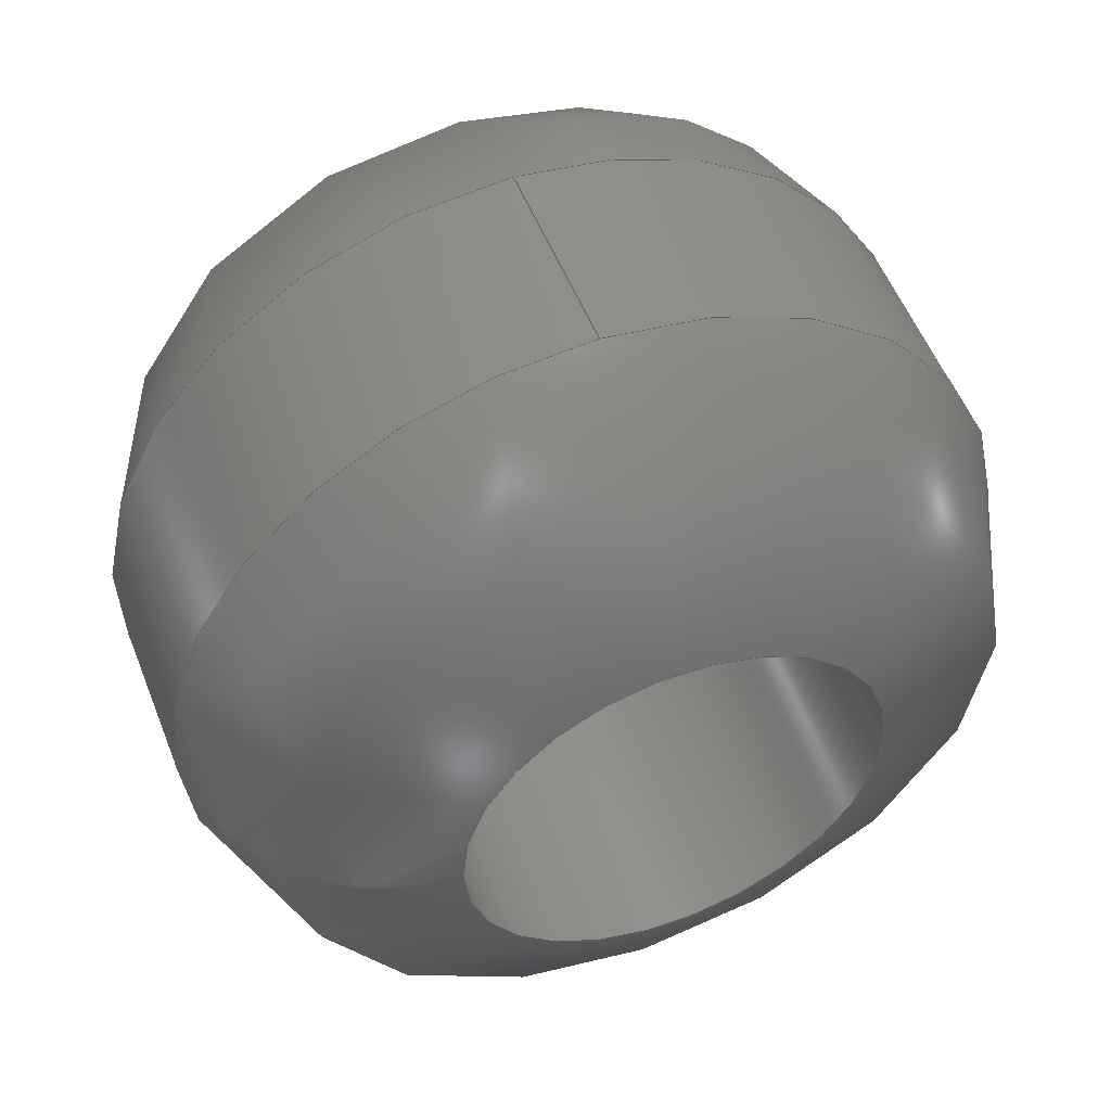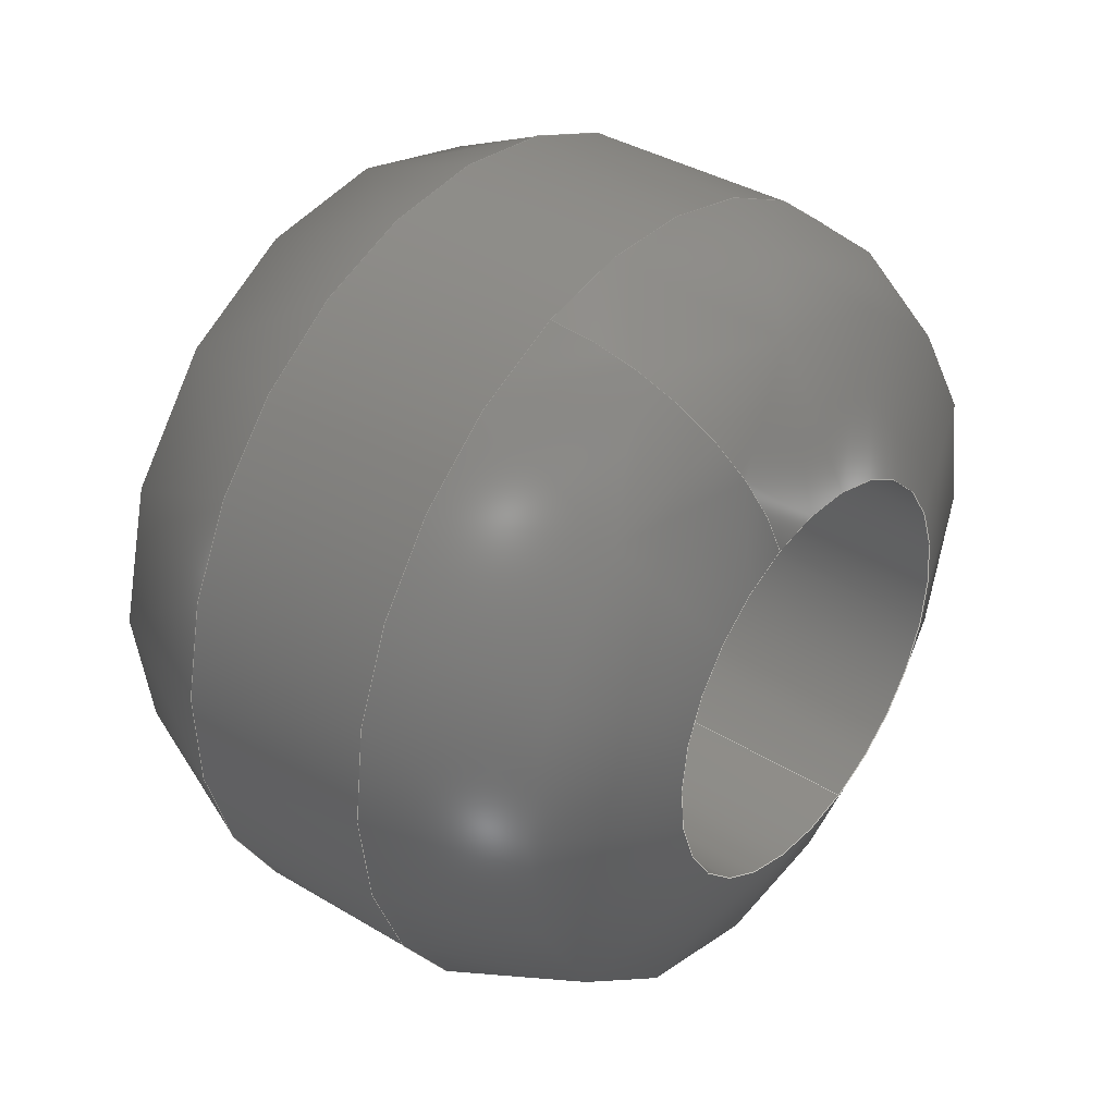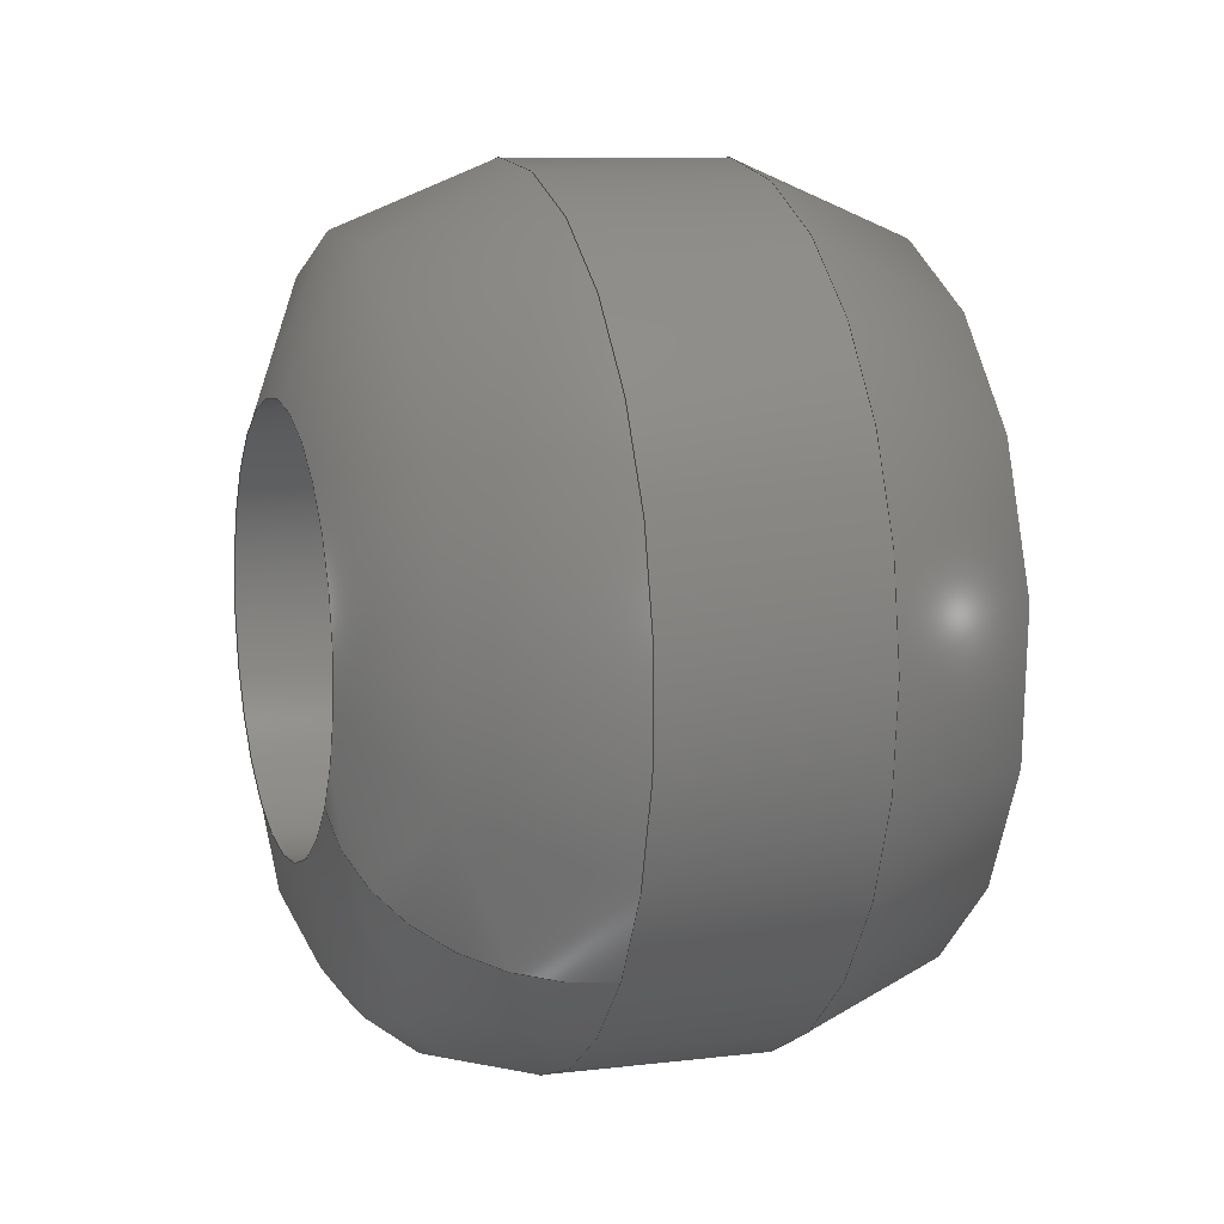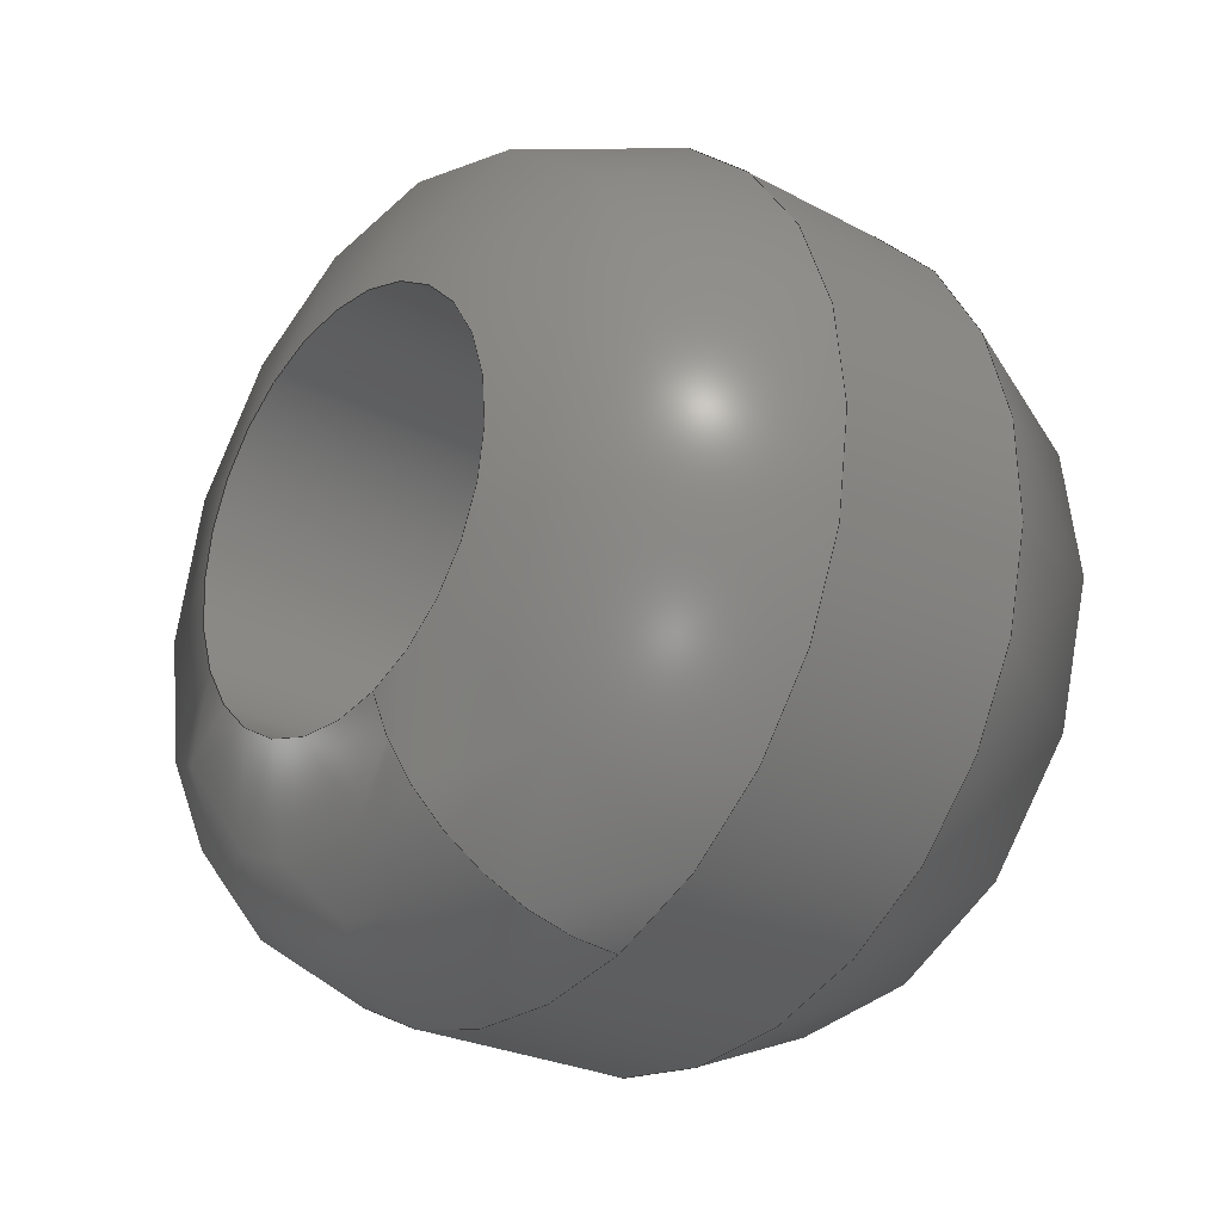
<metadata>
{"format":"step","ext":"step","renderer":"f3d","projection":"perspective","resolution":1024,"background":"white","views":[{"elev":51.6,"azim":54.1,"up":"+Y"},{"elev":61.5,"azim":36.2,"up":"+Z"},{"elev":-44.9,"azim":-10.9,"up":"+Z"},{"elev":-49.7,"azim":-37.9,"up":"+Z"}]}
</metadata>
<code>
ISO-10303-21;
DATA;
#1=MECHANICAL_DESIGN_GEOMETRIC_PRESENTATION_REPRESENTATION('',(#4),#204);
#2=SHAPE_REPRESENTATION_RELATIONSHIP('SRR','None',#211,#3);
#3=ADVANCED_BREP_SHAPE_REPRESENTATION('',(#5),#203);
#4=STYLED_ITEM('',(#221),#5);
#5=MANIFOLD_SOLID_BREP('\X2\5B9e+04F53\X0\1',#75);
#6=LINE('',#165,#8);
#7=LINE('',#200,#9);
#8=VECTOR('',#114,2);
#9=VECTOR('',#125,1);
#10=CYLINDRICAL_SURFACE('',#94,2);
#11=CYLINDRICAL_SURFACE('',#99,1);
#12=FACE_OUTER_BOUND('',#16,.T.);
#13=FACE_OUTER_BOUND('',#17,.T.);
#14=FACE_OUTER_BOUND('',#18,.T.);
#15=FACE_OUTER_BOUND('',#19,.T.);
#16=EDGE_LOOP('',(#47,#48,#49,#50,#51,#52));
#17=EDGE_LOOP('',(#53,#54,#55,#56,#57,#58));
#18=EDGE_LOOP('',(#59,#60,#61,#62,#63));
#19=EDGE_LOOP('',(#64,#65,#66,#67,#68));
#20=CIRCLE('',#89,2);
#21=CIRCLE('',#90,1);
#22=CIRCLE('',#91,1);
#23=CIRCLE('',#92,1);
#24=CIRCLE('',#93,2);
#25=CIRCLE('',#95,2);
#26=CIRCLE('',#96,2);
#27=CIRCLE('',#97,1);
#28=CIRCLE('',#98,1);
#29=VERTEX_POINT('',#154);
#30=VERTEX_POINT('',#155);
#31=VERTEX_POINT('',#157);
#32=VERTEX_POINT('',#159);
#33=VERTEX_POINT('',#164);
#34=VERTEX_POINT('',#166);
#35=VERTEX_POINT('',#196);
#36=EDGE_CURVE('',#29,#30,#20,.T.);
#37=EDGE_CURVE('',#30,#31,#21,.T.);
#38=EDGE_CURVE('',#31,#32,#22,.T.);
#39=EDGE_CURVE('',#32,#31,#23,.T.);
#40=EDGE_CURVE('',#30,#29,#24,.T.);
#41=EDGE_CURVE('',#29,#33,#6,.T.);
#42=EDGE_CURVE('',#34,#33,#25,.T.);
#43=EDGE_CURVE('',#33,#34,#26,.T.);
#44=EDGE_CURVE('',#34,#35,#27,.T.);
#45=EDGE_CURVE('',#35,#35,#28,.T.);
#46=EDGE_CURVE('',#35,#32,#7,.T.);
#47=ORIENTED_EDGE('',*,*,#36,.T.);
#48=ORIENTED_EDGE('',*,*,#37,.T.);
#49=ORIENTED_EDGE('',*,*,#38,.T.);
#50=ORIENTED_EDGE('',*,*,#39,.T.);
#51=ORIENTED_EDGE('',*,*,#37,.F.);
#52=ORIENTED_EDGE('',*,*,#40,.T.);
#53=ORIENTED_EDGE('',*,*,#36,.F.);
#54=ORIENTED_EDGE('',*,*,#41,.T.);
#55=ORIENTED_EDGE('',*,*,#42,.F.);
#56=ORIENTED_EDGE('',*,*,#43,.F.);
#57=ORIENTED_EDGE('',*,*,#41,.F.);
#58=ORIENTED_EDGE('',*,*,#40,.F.);
#59=ORIENTED_EDGE('',*,*,#42,.T.);
#60=ORIENTED_EDGE('',*,*,#43,.T.);
#61=ORIENTED_EDGE('',*,*,#44,.T.);
#62=ORIENTED_EDGE('',*,*,#45,.T.);
#63=ORIENTED_EDGE('',*,*,#44,.F.);
#64=ORIENTED_EDGE('',*,*,#45,.F.);
#65=ORIENTED_EDGE('',*,*,#46,.T.);
#66=ORIENTED_EDGE('',*,*,#38,.F.);
#67=ORIENTED_EDGE('',*,*,#39,.F.);
#68=ORIENTED_EDGE('',*,*,#46,.F.);
#69=(
BOUNDED_SURFACE()
B_SPLINE_SURFACE(2,2,((#127,#128,#129,#130,#131,#132,#133,#134,#135),(#136,
#137,#138,#139,#140,#141,#142,#143,#144),(#145,#146,#147,#148,#149,#150,
#151,#152,#153)),.UNSPECIFIED.,.F.,.T.,.F.)
B_SPLINE_SURFACE_WITH_KNOTS((3,3),(3,2,2,2,3),(-3.037e-15,1.571),
(-3.142,-1.571,0,1.571,3.142),
 .UNSPECIFIED.)
GEOMETRIC_REPRESENTATION_ITEM()
RATIONAL_B_SPLINE_SURFACE(((1,0.7071,1,0.7071,1,
0.7071,1,0.7071,1),(0.7071,0.5,
0.7071,0.5,0.7071,0.5,
0.7071,0.5,0.7071),(1,0.7071,
1,0.7071,1,0.7071,1,0.7071,1)))
REPRESENTATION_ITEM('')
SURFACE()
);
#70=(
BOUNDED_SURFACE()
B_SPLINE_SURFACE(2,2,((#169,#170,#171,#172,#173,#174,#175,#176,#177),(#178,
#179,#180,#181,#182,#183,#184,#185,#186),(#187,#188,#189,#190,#191,#192,
#193,#194,#195)),.UNSPECIFIED.,.F.,.T.,.F.)
B_SPLINE_SURFACE_WITH_KNOTS((3,3),(3,2,2,2,3),(-1.068e-14,1.571),
(-3.142,-1.571,0,1.571,3.142),
 .UNSPECIFIED.)
GEOMETRIC_REPRESENTATION_ITEM()
RATIONAL_B_SPLINE_SURFACE(((1,0.7071,1,0.7071,1,
0.7071,1,0.7071,1),(0.7071,0.5,
0.7071,0.5,0.7071,0.5,
0.7071,0.5,0.7071),(1,0.7071,
1,0.7071,1,0.7071,1,0.7071,1)))
REPRESENTATION_ITEM('')
SURFACE()
);
#71=ADVANCED_FACE('',(#12),#69,.F.);
#72=ADVANCED_FACE('',(#13),#10,.T.);
#73=ADVANCED_FACE('',(#14),#70,.F.);
#74=ADVANCED_FACE('',(#15),#11,.F.);
#75=CLOSED_SHELL('',(#71,#72,#73,#74));
#76=DERIVED_UNIT_ELEMENT(#78,1);
#77=DERIVED_UNIT_ELEMENT(#206,-3);
#78=(
MASS_UNIT()
NAMED_UNIT(*)
SI_UNIT(.KILO.,.GRAM.)
);
#79=DERIVED_UNIT((#76,#77));
#80=MEASURE_REPRESENTATION_ITEM('density measure',
POSITIVE_RATIO_MEASURE(7850),#79);
#81=PROPERTY_DEFINITION_REPRESENTATION(#86,#83);
#82=PROPERTY_DEFINITION_REPRESENTATION(#87,#84);
#83=REPRESENTATION('material name',(#85),#203);
#84=REPRESENTATION('density',(#80),#203);
#85=DESCRIPTIVE_REPRESENTATION_ITEM('\X2\94A2\X0\','\X2\94A2\X0\');
#86=PROPERTY_DEFINITION('material property','material name',#213);
#87=PROPERTY_DEFINITION('material property','density of part',#213);
#88=AXIS2_PLACEMENT_3D('placement',#126,#100,#101);
#89=AXIS2_PLACEMENT_3D('',#156,#102,#103);
#90=AXIS2_PLACEMENT_3D('',#158,#104,#105);
#91=AXIS2_PLACEMENT_3D('',#160,#106,#107);
#92=AXIS2_PLACEMENT_3D('',#161,#108,#109);
#93=AXIS2_PLACEMENT_3D('',#162,#110,#111);
#94=AXIS2_PLACEMENT_3D('',#163,#112,#113);
#95=AXIS2_PLACEMENT_3D('',#167,#115,#116);
#96=AXIS2_PLACEMENT_3D('',#168,#117,#118);
#97=AXIS2_PLACEMENT_3D('',#197,#119,#120);
#98=AXIS2_PLACEMENT_3D('',#198,#121,#122);
#99=AXIS2_PLACEMENT_3D('',#199,#123,#124);
#100=DIRECTION('axis',(0,0,1));
#101=DIRECTION('refdir',(1,0,0));
#102=DIRECTION('center_axis',(0.9659,-7.329e-15,0.2588));
#103=DIRECTION('ref_axis',(-7.595e-15,-1,2.994e-17));
#104=DIRECTION('center_axis',(7.24e-15,1,2.084e-15));
#105=DIRECTION('ref_axis',(-0.2588,-1.388e-16,0.9659));
#106=DIRECTION('center_axis',(-0.9659,7.329e-15,-0.2588));
#107=DIRECTION('ref_axis',(-0.2588,1.53e-17,0.9659));
#108=DIRECTION('center_axis',(-0.9659,7.329e-15,-0.2588));
#109=DIRECTION('ref_axis',(-0.2588,1.53e-17,0.9659));
#110=DIRECTION('center_axis',(0.9659,-7.329e-15,0.2588));
#111=DIRECTION('ref_axis',(-7.595e-15,-1,2.994e-17));
#112=DIRECTION('center_axis',(0.9659,-7.466e-15,0.2588));
#113=DIRECTION('ref_axis',(-7.725e-15,-1,-1.392e-17));
#114=DIRECTION('',(-0.9659,7.466e-15,-0.2588));
#115=DIRECTION('center_axis',(-0.9659,7.329e-15,-0.2588));
#116=DIRECTION('ref_axis',(-7.541e-15,-1,-1.701e-16));
#117=DIRECTION('center_axis',(-0.9659,7.329e-15,-0.2588));
#118=DIRECTION('ref_axis',(-7.541e-15,-1,-1.701e-16));
#119=DIRECTION('center_axis',(8.561e-15,1,2.15e-15));
#120=DIRECTION('ref_axis',(0.2588,-1.388e-16,-0.9659));
#121=DIRECTION('center_axis',(0.9659,-7.329e-15,0.2588));
#122=DIRECTION('ref_axis',(-0.2588,1.53e-17,0.9659));
#123=DIRECTION('center_axis',(0.9659,-5.353e-17,0.2588));
#124=DIRECTION('ref_axis',(-0.2588,1.53e-17,0.9659));
#125=DIRECTION('',(0.9659,-5.353e-17,0.2588));
#126=CARTESIAN_POINT('',(0,0,0));
#127=CARTESIAN_POINT('Ctrl Pts',(8.206,1.727,2.745));
#128=CARTESIAN_POINT('Ctrl Pts',(8.206,-0.2726,2.745));
#129=CARTESIAN_POINT('Ctrl Pts',(8.723,-0.2726,0.8135));
#130=CARTESIAN_POINT('Ctrl Pts',(9.241,-0.2726,-1.118));
#131=CARTESIAN_POINT('Ctrl Pts',(9.241,1.727,-1.118));
#132=CARTESIAN_POINT('Ctrl Pts',(9.241,3.727,-1.118));
#133=CARTESIAN_POINT('Ctrl Pts',(8.723,3.727,0.8135));
#134=CARTESIAN_POINT('Ctrl Pts',(8.206,3.727,2.745));
#135=CARTESIAN_POINT('Ctrl Pts',(8.206,1.727,2.745));
#136=CARTESIAN_POINT('Ctrl Pts',(9.172,1.727,3.004));
#137=CARTESIAN_POINT('Ctrl Pts',(9.172,-0.2726,3.004));
#138=CARTESIAN_POINT('Ctrl Pts',(9.689,-0.2726,1.072));
#139=CARTESIAN_POINT('Ctrl Pts',(10.21,-0.2726,-0.8595));
#140=CARTESIAN_POINT('Ctrl Pts',(10.21,1.727,-0.8595));
#141=CARTESIAN_POINT('Ctrl Pts',(10.21,3.727,-0.8595));
#142=CARTESIAN_POINT('Ctrl Pts',(9.689,3.727,1.072));
#143=CARTESIAN_POINT('Ctrl Pts',(9.172,3.727,3.004));
#144=CARTESIAN_POINT('Ctrl Pts',(9.172,1.727,3.004));
#145=CARTESIAN_POINT('Ctrl Pts',(9.43,1.727,2.038));
#146=CARTESIAN_POINT('Ctrl Pts',(9.43,0.7274,2.038));
#147=CARTESIAN_POINT('Ctrl Pts',(9.689,0.7274,1.072));
#148=CARTESIAN_POINT('Ctrl Pts',(9.948,0.7274,0.1064));
#149=CARTESIAN_POINT('Ctrl Pts',(9.948,1.727,0.1064));
#150=CARTESIAN_POINT('Ctrl Pts',(9.948,2.727,0.1064));
#151=CARTESIAN_POINT('Ctrl Pts',(9.689,2.727,1.072));
#152=CARTESIAN_POINT('Ctrl Pts',(9.43,2.727,2.038));
#153=CARTESIAN_POINT('Ctrl Pts',(9.43,1.727,2.038));
#154=CARTESIAN_POINT('',(8.723,3.727,0.8135));
#155=CARTESIAN_POINT('',(8.206,1.727,2.745));
#156=CARTESIAN_POINT('Origin',(8.723,1.727,0.8135));
#157=CARTESIAN_POINT('',(9.43,1.727,2.038));
#158=CARTESIAN_POINT('Origin',(8.465,1.727,1.779));
#159=CARTESIAN_POINT('',(9.948,1.727,0.1064));
#160=CARTESIAN_POINT('Origin',(9.689,1.727,1.072));
#161=CARTESIAN_POINT('Origin',(9.689,1.727,1.072));
#162=CARTESIAN_POINT('Origin',(8.723,1.727,0.8135));
#163=CARTESIAN_POINT('Origin',(7.757,1.727,0.5547));
#164=CARTESIAN_POINT('',(7.757,3.727,0.5547));
#165=CARTESIAN_POINT('',(7.757,3.727,0.5547));
#166=CARTESIAN_POINT('',(8.275,1.727,-1.377));
#167=CARTESIAN_POINT('Origin',(7.757,1.727,0.5547));
#168=CARTESIAN_POINT('Origin',(7.757,1.727,0.5547));
#169=CARTESIAN_POINT('Ctrl Pts',(8.275,1.727,-1.377));
#170=CARTESIAN_POINT('Ctrl Pts',(8.275,-0.2726,-1.377));
#171=CARTESIAN_POINT('Ctrl Pts',(7.757,-0.2726,0.5547));
#172=CARTESIAN_POINT('Ctrl Pts',(7.24,-0.2726,2.487));
#173=CARTESIAN_POINT('Ctrl Pts',(7.24,1.727,2.487));
#174=CARTESIAN_POINT('Ctrl Pts',(7.24,3.727,2.487));
#175=CARTESIAN_POINT('Ctrl Pts',(7.757,3.727,0.5547));
#176=CARTESIAN_POINT('Ctrl Pts',(8.275,3.727,-1.377));
#177=CARTESIAN_POINT('Ctrl Pts',(8.275,1.727,-1.377));
#178=CARTESIAN_POINT('Ctrl Pts',(7.309,1.727,-1.636));
#179=CARTESIAN_POINT('Ctrl Pts',(7.309,-0.2726,-1.636));
#180=CARTESIAN_POINT('Ctrl Pts',(6.791,-0.2726,0.2959));
#181=CARTESIAN_POINT('Ctrl Pts',(6.274,-0.2726,2.228));
#182=CARTESIAN_POINT('Ctrl Pts',(6.274,1.727,2.228));
#183=CARTESIAN_POINT('Ctrl Pts',(6.274,3.727,2.228));
#184=CARTESIAN_POINT('Ctrl Pts',(6.791,3.727,0.2959));
#185=CARTESIAN_POINT('Ctrl Pts',(7.309,3.727,-1.636));
#186=CARTESIAN_POINT('Ctrl Pts',(7.309,1.727,-1.636));
#187=CARTESIAN_POINT('Ctrl Pts',(7.05,1.727,-0.67));
#188=CARTESIAN_POINT('Ctrl Pts',(7.05,0.7274,-0.67));
#189=CARTESIAN_POINT('Ctrl Pts',(6.791,0.7274,0.2959));
#190=CARTESIAN_POINT('Ctrl Pts',(6.533,0.7274,1.262));
#191=CARTESIAN_POINT('Ctrl Pts',(6.533,1.727,1.262));
#192=CARTESIAN_POINT('Ctrl Pts',(6.533,2.727,1.262));
#193=CARTESIAN_POINT('Ctrl Pts',(6.791,2.727,0.2959));
#194=CARTESIAN_POINT('Ctrl Pts',(7.05,2.727,-0.67));
#195=CARTESIAN_POINT('Ctrl Pts',(7.05,1.727,-0.67));
#196=CARTESIAN_POINT('',(7.05,1.727,-0.67));
#197=CARTESIAN_POINT('Origin',(8.016,1.727,-0.4112));
#198=CARTESIAN_POINT('Origin',(6.791,1.727,0.2959));
#199=CARTESIAN_POINT('Origin',(-6.505,1.727,-3.267));
#200=CARTESIAN_POINT('',(-6.246,1.727,-4.233));
#201=UNCERTAINTY_MEASURE_WITH_UNIT(LENGTH_MEASURE(0.01),#205,
'DISTANCE_ACCURACY_VALUE',
'Maximum model space distance between geometric entities at asserted c
onnectivities');
#202=UNCERTAINTY_MEASURE_WITH_UNIT(LENGTH_MEASURE(0.01),#205,
'DISTANCE_ACCURACY_VALUE',
'Maximum model space distance between geometric entities at asserted c
onnectivities');
#203=(
GEOMETRIC_REPRESENTATION_CONTEXT(3)
GLOBAL_UNCERTAINTY_ASSIGNED_CONTEXT((#201))
GLOBAL_UNIT_ASSIGNED_CONTEXT((#205,#207,#208))
REPRESENTATION_CONTEXT('','3D')
);
#204=(
GEOMETRIC_REPRESENTATION_CONTEXT(3)
GLOBAL_UNCERTAINTY_ASSIGNED_CONTEXT((#202))
GLOBAL_UNIT_ASSIGNED_CONTEXT((#205,#207,#208))
REPRESENTATION_CONTEXT('','3D')
);
#205=(
LENGTH_UNIT()
NAMED_UNIT(*)
SI_UNIT(.MILLI.,.METRE.)
);
#206=(
LENGTH_UNIT()
NAMED_UNIT(*)
SI_UNIT($,.METRE.)
);
#207=(
NAMED_UNIT(*)
PLANE_ANGLE_UNIT()
SI_UNIT($,.RADIAN.)
);
#208=(
NAMED_UNIT(*)
SI_UNIT($,.STERADIAN.)
SOLID_ANGLE_UNIT()
);
#209=SHAPE_DEFINITION_REPRESENTATION(#210,#211);
#210=PRODUCT_DEFINITION_SHAPE('',$,#213);
#211=SHAPE_REPRESENTATION('',(#88),#203);
#212=PRODUCT_DEFINITION_CONTEXT('part definition',#217,'design');
#213=PRODUCT_DEFINITION('\X2\63A8674663217403\X0\','\X2\63A8674663217403\X0\',
#214,#212);
#214=PRODUCT_DEFINITION_FORMATION('',$,#219);
#215=PRODUCT_RELATED_PRODUCT_CATEGORY('\X2\63A8674663217403\X0\',
'\X2\63A8674663217403\X0\',(#219));
#216=APPLICATION_PROTOCOL_DEFINITION('international standard',
'automotive_design',2009,#217);
#217=APPLICATION_CONTEXT(
'Core Data for Automotive Mechanical Design Process');
#218=PRODUCT_CONTEXT('part definition',#217,'mechanical');
#219=PRODUCT('\X2\63A8674663217403\X0\','\X2\63A8674663217403\X0\',$,(#218));
#220=PRESENTATION_STYLE_ASSIGNMENT((#222));
#221=PRESENTATION_STYLE_ASSIGNMENT((#223));
#222=SURFACE_STYLE_USAGE(.BOTH.,#224);
#223=SURFACE_STYLE_USAGE(.BOTH.,#225);
#224=SURFACE_SIDE_STYLE('',(#226));
#225=SURFACE_SIDE_STYLE('',(#227));
#226=SURFACE_STYLE_FILL_AREA(#228);
#227=SURFACE_STYLE_FILL_AREA(#229);
#228=FILL_AREA_STYLE('\X2\94A2\X0\ - \X2\7F0\X0\',(#230));
#229=FILL_AREA_STYLE('Opaque(160,160,160)',(#231));
#230=FILL_AREA_STYLE_COLOUR('\X2\94A2\X0\ - \X2\7F0\X0\',#232);
#231=FILL_AREA_STYLE_COLOUR('Opaque(160,160,160)',#233);
#232=COLOUR_RGB('\X2\94A2\X0\ - \X2\7F0\X0\',0.6275,0.6275,
0.6275);
#233=COLOUR_RGB('Opaque(160,160,160)',0.6275,0.6275,
0.6275);
ENDSEC;
END-ISO-10303-21;

</code>
